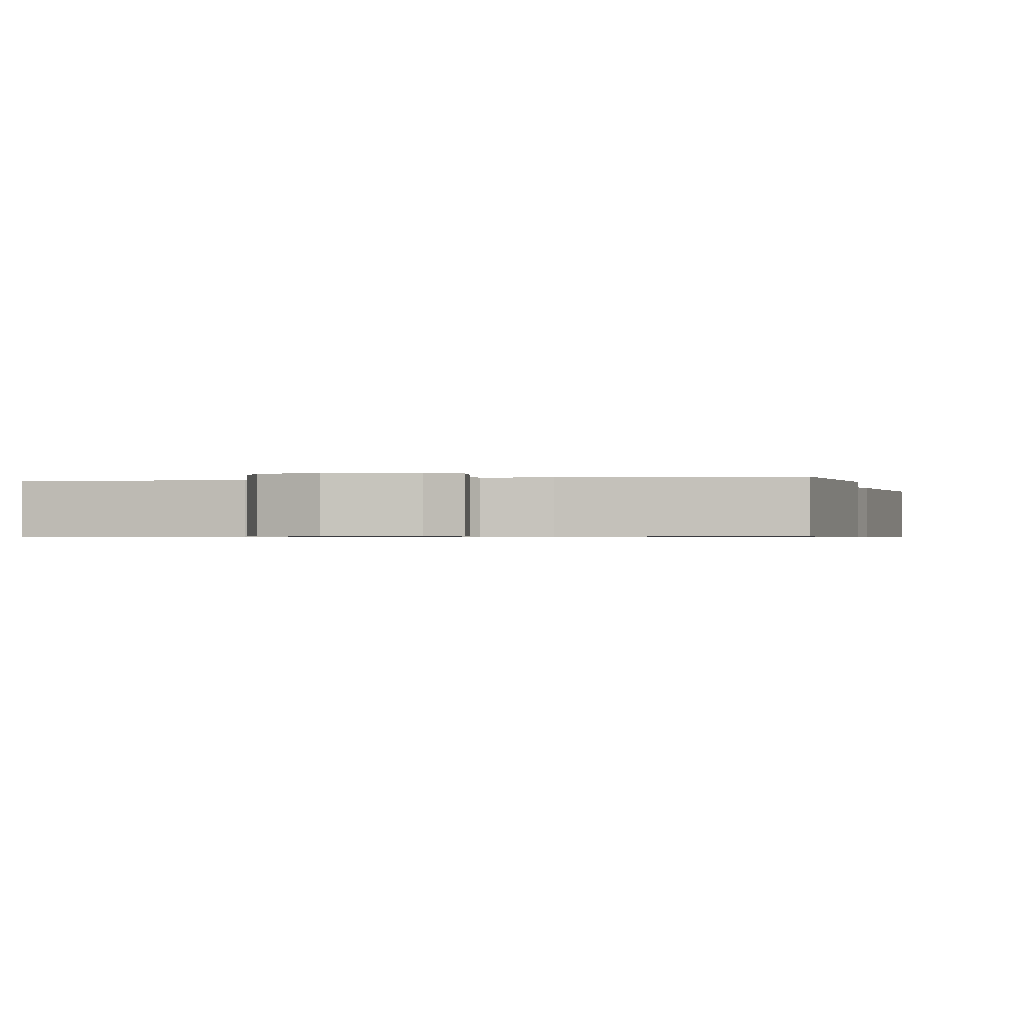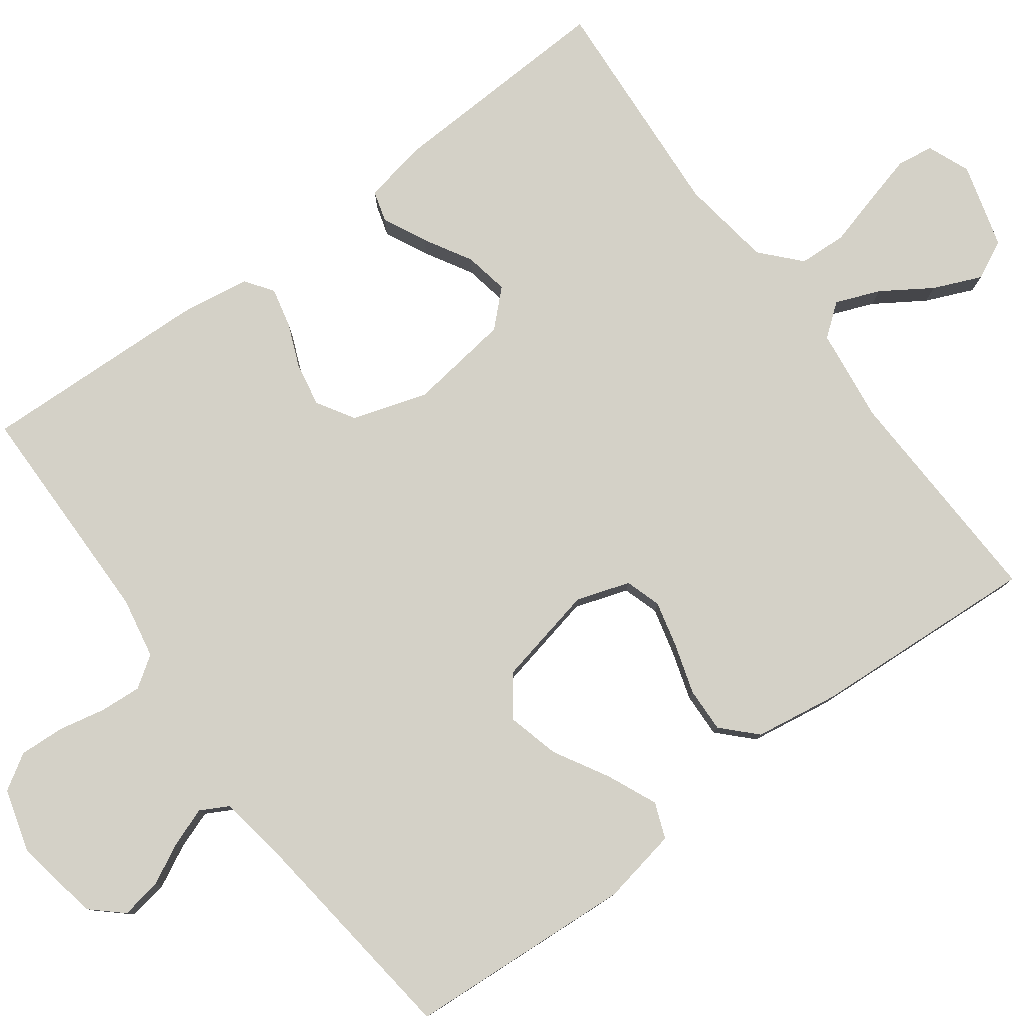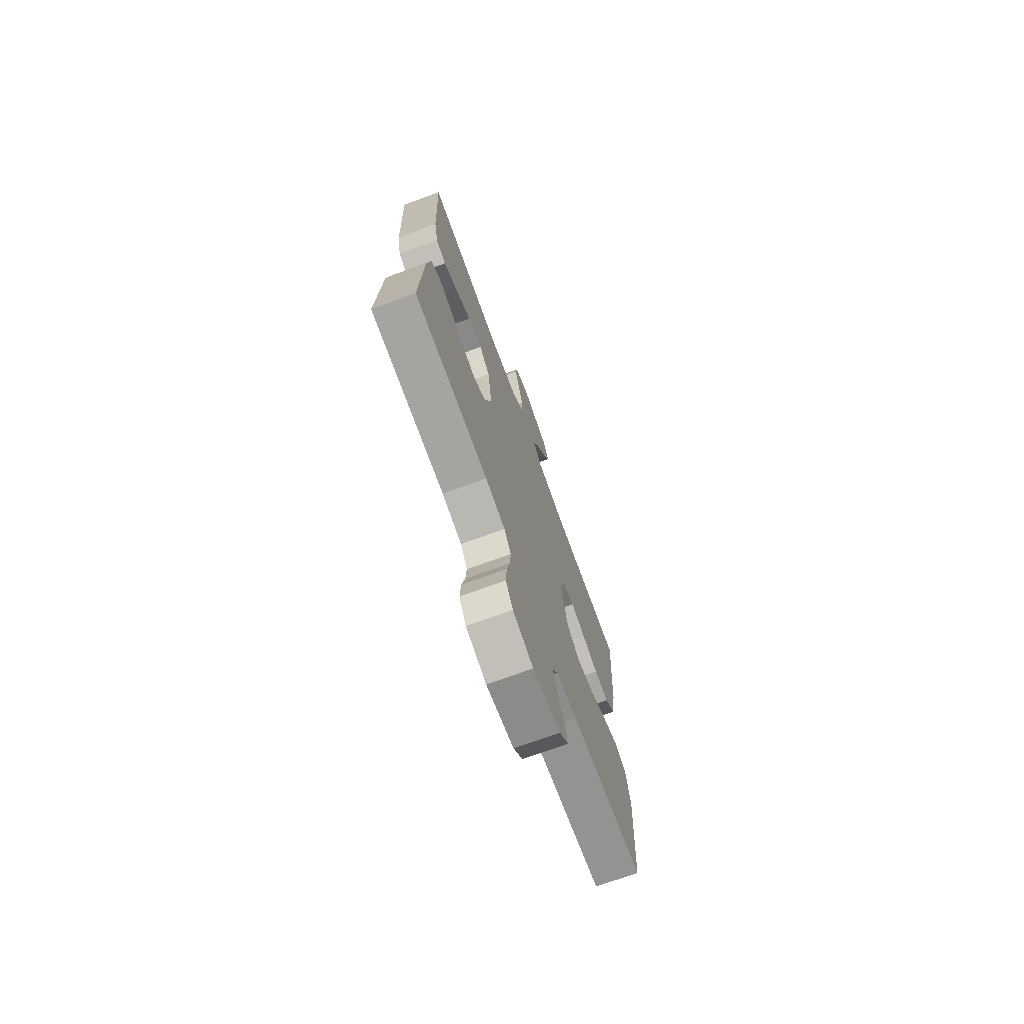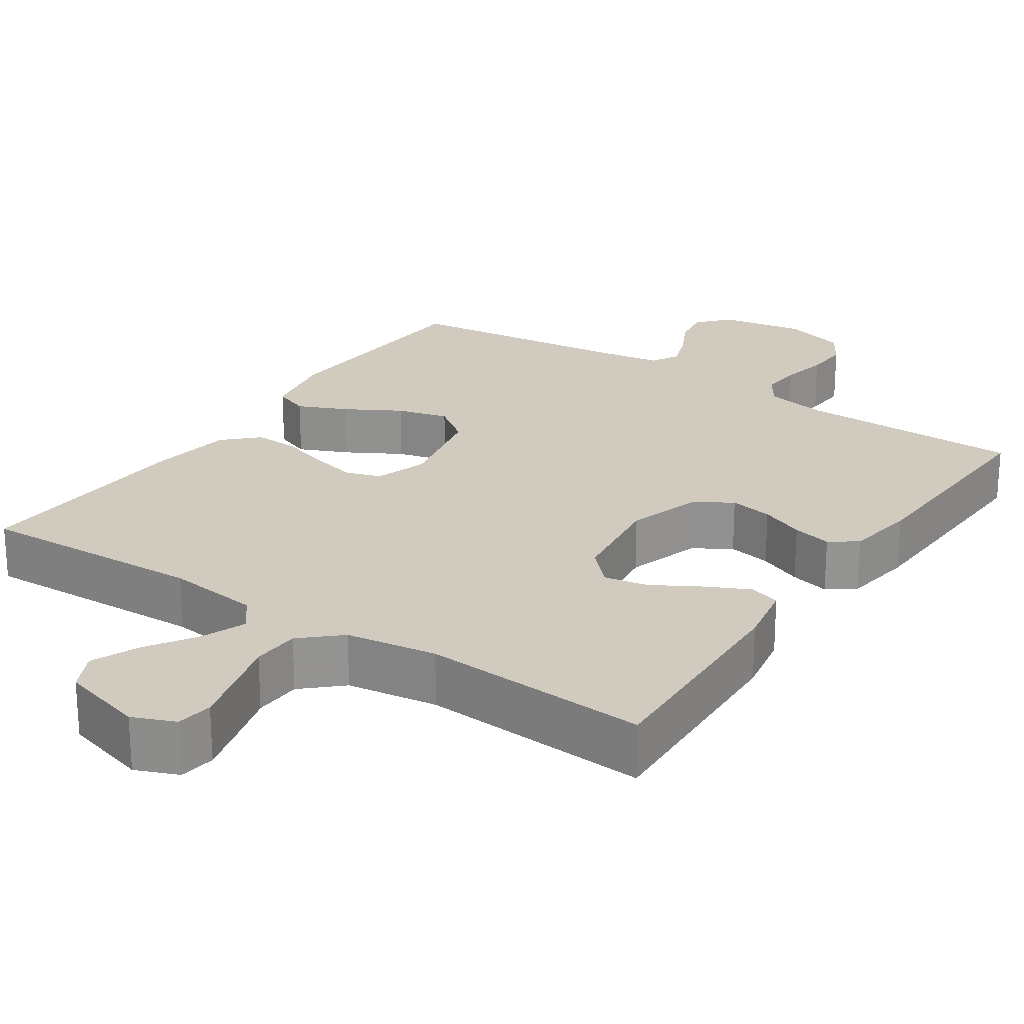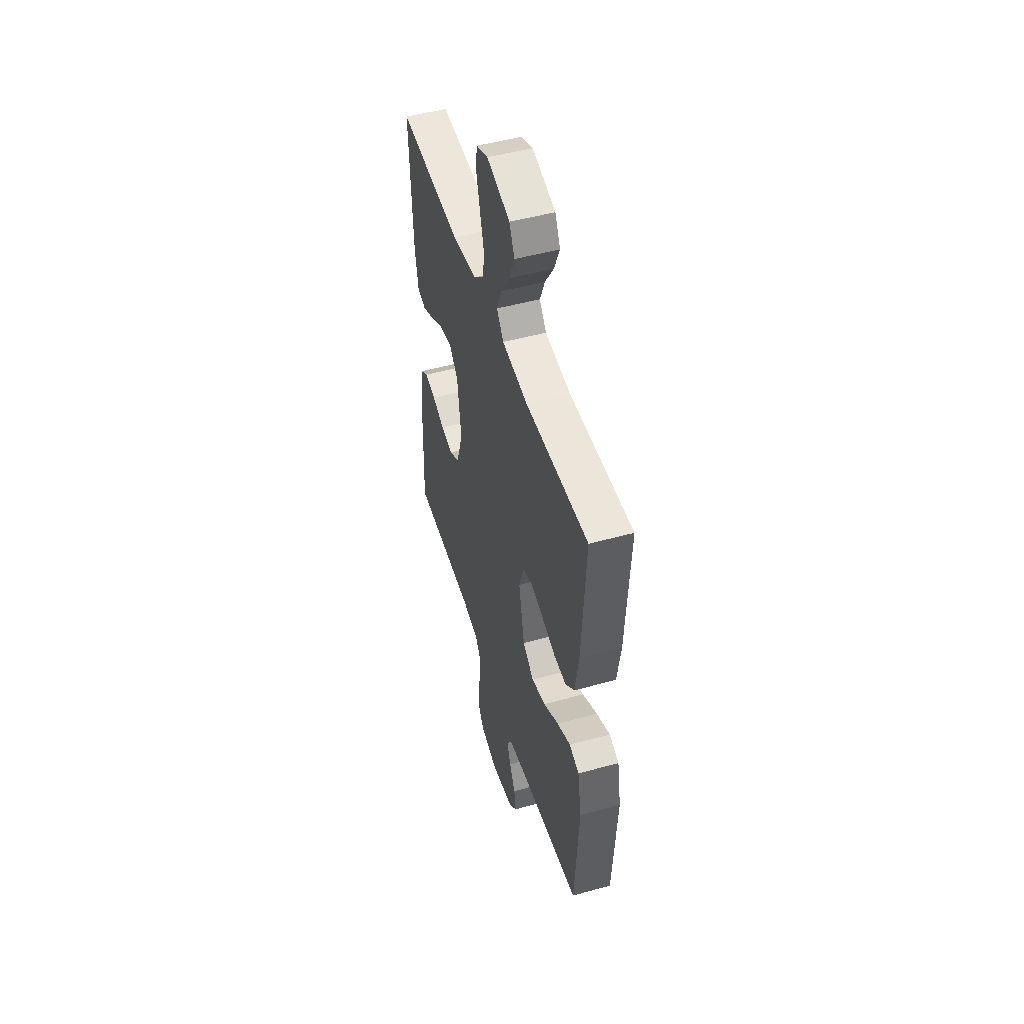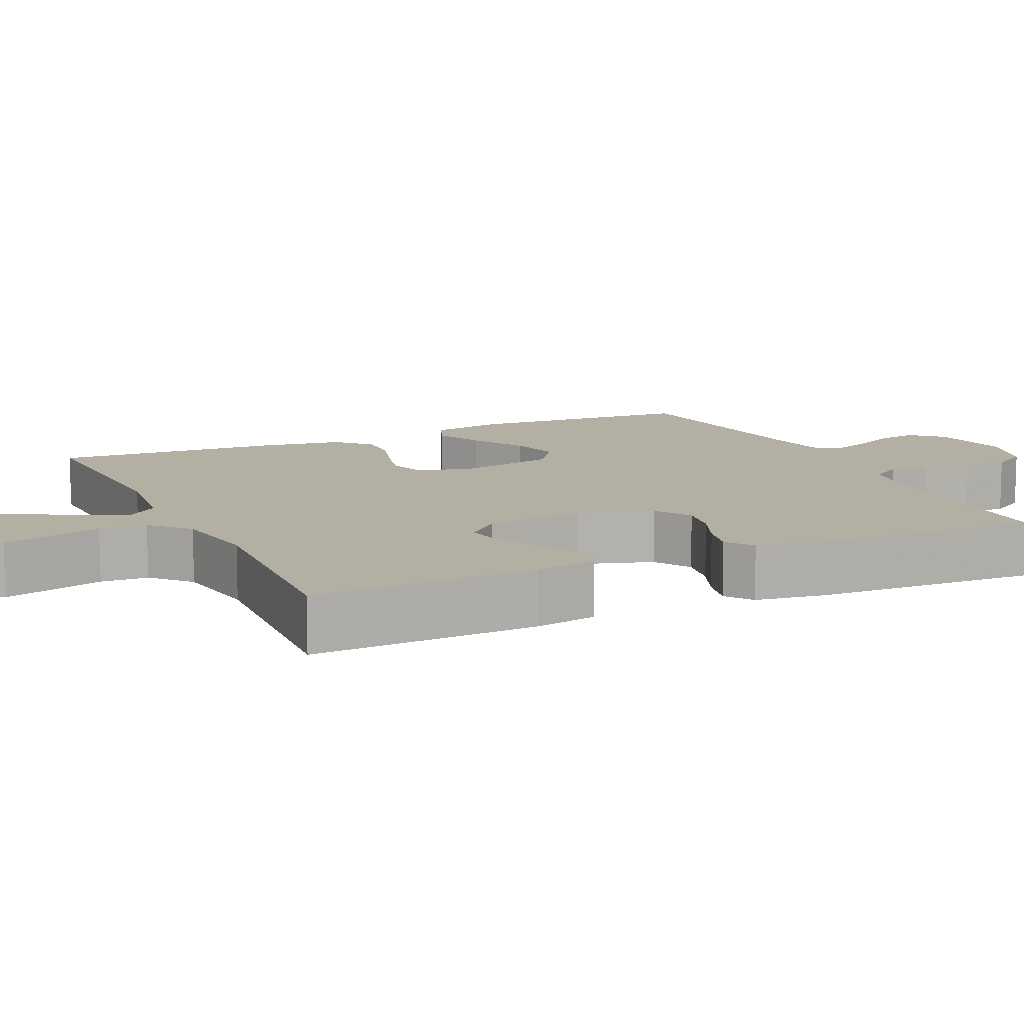
<metadata>
{"format":"obj","ext":"obj","renderer":"f3d","projection":"perspective","resolution":1024,"background":"white","views":[{"elev":-0.6,"azim":-165.5,"up":"+Y"},{"elev":79.8,"azim":-126.4,"up":"+Y"},{"elev":-72.9,"azim":110.0,"up":"+Z"},{"elev":23.5,"azim":34.0,"up":"+Y"},{"elev":49.8,"azim":-107.0,"up":"+Z"},{"elev":11.2,"azim":65.1,"up":"+Y"}]}
</metadata>
<code>
v -0.5 0.07 0.5
v -0.2 0.07 0.488
v -0.077 0.07 0.503
v -0.044 0.07 0.545
v -0.067 0.07 0.603
v -0.109 0.07 0.668
v -0.136 0.07 0.731
v -0.111 0.07 0.782
v 0 0.07 0.813
v 0.056 0.07 0.79
v 0.063 0.07 0.742
v 0.046 0.07 0.677
v 0.027 0.07 0.608
v 0.03 0.07 0.545
v 0.08 0.07 0.499
v 0.2 0.07 0.481
v 0.5 0.07 0.5
v 0.487 0.07 0.2
v 0.471 0.07 0.116
v 0.43 0.07 0.104
v 0.373 0.07 0.132
v 0.311 0.07 0.168
v 0.253 0.07 0.179
v 0.21 0.07 0.134
v 0.192 0.07 0
v 0.223 0.07 -0.098
v 0.272 0.07 -0.128
v 0.329 0.07 -0.118
v 0.387 0.07 -0.094
v 0.439 0.07 -0.082
v 0.475 0.07 -0.108
v 0.489 0.07 -0.2
v 0.5 0.07 -0.5
v 0.2 0.07 -0.503
v 0.12 0.07 -0.518
v 0.092 0.07 -0.559
v 0.096 0.07 -0.614
v 0.109 0.07 -0.676
v 0.112 0.07 -0.735
v 0.083 0.07 -0.782
v 0 0.07 -0.806
v -0.112 0.07 -0.786
v -0.149 0.07 -0.745
v -0.14 0.07 -0.692
v -0.112 0.07 -0.637
v -0.094 0.07 -0.587
v -0.114 0.07 -0.55
v -0.2 0.07 -0.536
v -0.5 0.07 -0.5
v -0.519 0.07 -0.2
v -0.5 0.07 -0.1
v -0.453 0.07 -0.082
v -0.388 0.07 -0.111
v -0.316 0.07 -0.152
v -0.248 0.07 -0.17
v -0.195 0.07 -0.131
v -0.167 0.07 0
v -0.19 0.07 0.07
v -0.237 0.07 0.085
v -0.298 0.07 0.07
v -0.363 0.07 0.05
v -0.422 0.07 0.048
v -0.465 0.07 0.09
v -0.482 0.07 0.2
v -0.5 0 0.5
v -0.2 0 0.488
v -0.077 0 0.503
v -0.044 0 0.545
v -0.067 0 0.603
v -0.109 0 0.668
v -0.136 0 0.731
v -0.111 0 0.782
v 0 0 0.813
v 0.056 0 0.79
v 0.063 0 0.742
v 0.046 0 0.677
v 0.027 0 0.608
v 0.03 0 0.545
v 0.08 0 0.499
v 0.2 0 0.481
v 0.5 0 0.5
v 0.487 0 0.2
v 0.471 0 0.116
v 0.43 0 0.104
v 0.373 0 0.132
v 0.311 0 0.168
v 0.253 0 0.179
v 0.21 0 0.134
v 0.192 0 0
v 0.223 0 -0.098
v 0.272 0 -0.128
v 0.329 0 -0.118
v 0.387 0 -0.094
v 0.439 0 -0.082
v 0.475 0 -0.108
v 0.489 0 -0.2
v 0.5 0 -0.5
v 0.2 0 -0.503
v 0.12 0 -0.518
v 0.092 0 -0.559
v 0.096 0 -0.614
v 0.109 0 -0.676
v 0.112 0 -0.735
v 0.083 0 -0.782
v 0 0 -0.806
v -0.112 0 -0.786
v -0.149 0 -0.745
v -0.14 0 -0.692
v -0.112 0 -0.637
v -0.094 0 -0.587
v -0.114 0 -0.55
v -0.2 0 -0.536
v -0.5 0 -0.5
v -0.519 0 -0.2
v -0.5 0 -0.1
v -0.453 0 -0.082
v -0.388 0 -0.111
v -0.316 0 -0.152
v -0.248 0 -0.17
v -0.195 0 -0.131
v -0.167 0 0
v -0.19 0 0.07
v -0.237 0 0.085
v -0.298 0 0.07
v -0.363 0 0.05
v -0.422 0 0.048
v -0.465 0 0.09
v -0.482 0 0.2
f 64 1 2
f 63 64 2
f 62 63 2
f 61 62 2
f 60 61 2
f 59 60 2 3
f 58 59 3 4
f 57 58 4
f 56 57 4
f 52 53 54
f 51 52 54
f 50 51 54
f 49 50 54
f 48 49 54
f 47 48 54 55
f 46 47 55 56
f 43 44 45
f 42 43 45
f 41 42 45
f 40 41 45
f 39 40 45
f 38 39 45
f 37 38 45
f 36 37 45 46
f 46 56 4
f 36 46 4
f 35 36 4
f 32 33 34
f 31 32 34
f 30 31 34
f 29 30 34
f 28 29 34
f 27 28 34 35
f 20 21 22
f 19 20 22
f 18 19 22
f 17 18 22
f 16 17 22
f 15 16 22 23
f 14 15 23 24
f 11 12 13
f 10 11 13
f 9 10 13
f 8 9 13
f 7 8 13
f 6 7 13
f 5 6 13
f 4 5 13 14
f 14 24 25
f 4 14 25
f 35 4 25
f 35 25 26
f 26 27 35
f 66 65 128
f 66 128 127
f 66 127 126
f 66 126 125
f 66 125 124
f 67 66 124 123
f 68 67 123 122
f 68 122 121
f 68 121 120
f 118 117 116
f 118 116 115
f 118 115 114
f 118 114 113
f 118 113 112
f 119 118 112 111
f 120 119 111 110
f 109 108 107
f 109 107 106
f 109 106 105
f 109 105 104
f 109 104 103
f 109 103 102
f 109 102 101
f 110 109 101 100
f 68 120 110
f 68 110 100
f 68 100 99
f 98 97 96
f 98 96 95
f 98 95 94
f 98 94 93
f 98 93 92
f 99 98 92 91
f 86 85 84
f 86 84 83
f 86 83 82
f 86 82 81
f 86 81 80
f 87 86 80 79
f 88 87 79 78
f 77 76 75
f 77 75 74
f 77 74 73
f 77 73 72
f 77 72 71
f 77 71 70
f 77 70 69
f 78 77 69 68
f 89 88 78
f 89 78 68
f 89 68 99
f 90 89 99
f 99 91 90
f 1 65 66 2
f 2 66 67 3
f 3 67 68 4
f 4 68 69 5
f 5 69 70 6
f 6 70 71 7
f 7 71 72 8
f 8 72 73 9
f 9 73 74 10
f 10 74 75 11
f 11 75 76 12
f 12 76 77 13
f 13 77 78 14
f 14 78 79 15
f 15 79 80 16
f 16 80 81 17
f 17 81 82 18
f 18 82 83 19
f 19 83 84 20
f 20 84 85 21
f 21 85 86 22
f 22 86 87 23
f 23 87 88 24
f 24 88 89 25
f 25 89 90 26
f 26 90 91 27
f 27 91 92 28
f 28 92 93 29
f 29 93 94 30
f 30 94 95 31
f 31 95 96 32
f 32 96 97 33
f 33 97 98 34
f 34 98 99 35
f 35 99 100 36
f 36 100 101 37
f 37 101 102 38
f 38 102 103 39
f 39 103 104 40
f 40 104 105 41
f 41 105 106 42
f 42 106 107 43
f 43 107 108 44
f 44 108 109 45
f 45 109 110 46
f 46 110 111 47
f 47 111 112 48
f 48 112 113 49
f 49 113 114 50
f 50 114 115 51
f 51 115 116 52
f 52 116 117 53
f 53 117 118 54
f 54 118 119 55
f 55 119 120 56
f 56 120 121 57
f 57 121 122 58
f 58 122 123 59
f 59 123 124 60
f 60 124 125 61
f 61 125 126 62
f 62 126 127 63
f 63 127 128 64
f 64 128 65 1

</code>
